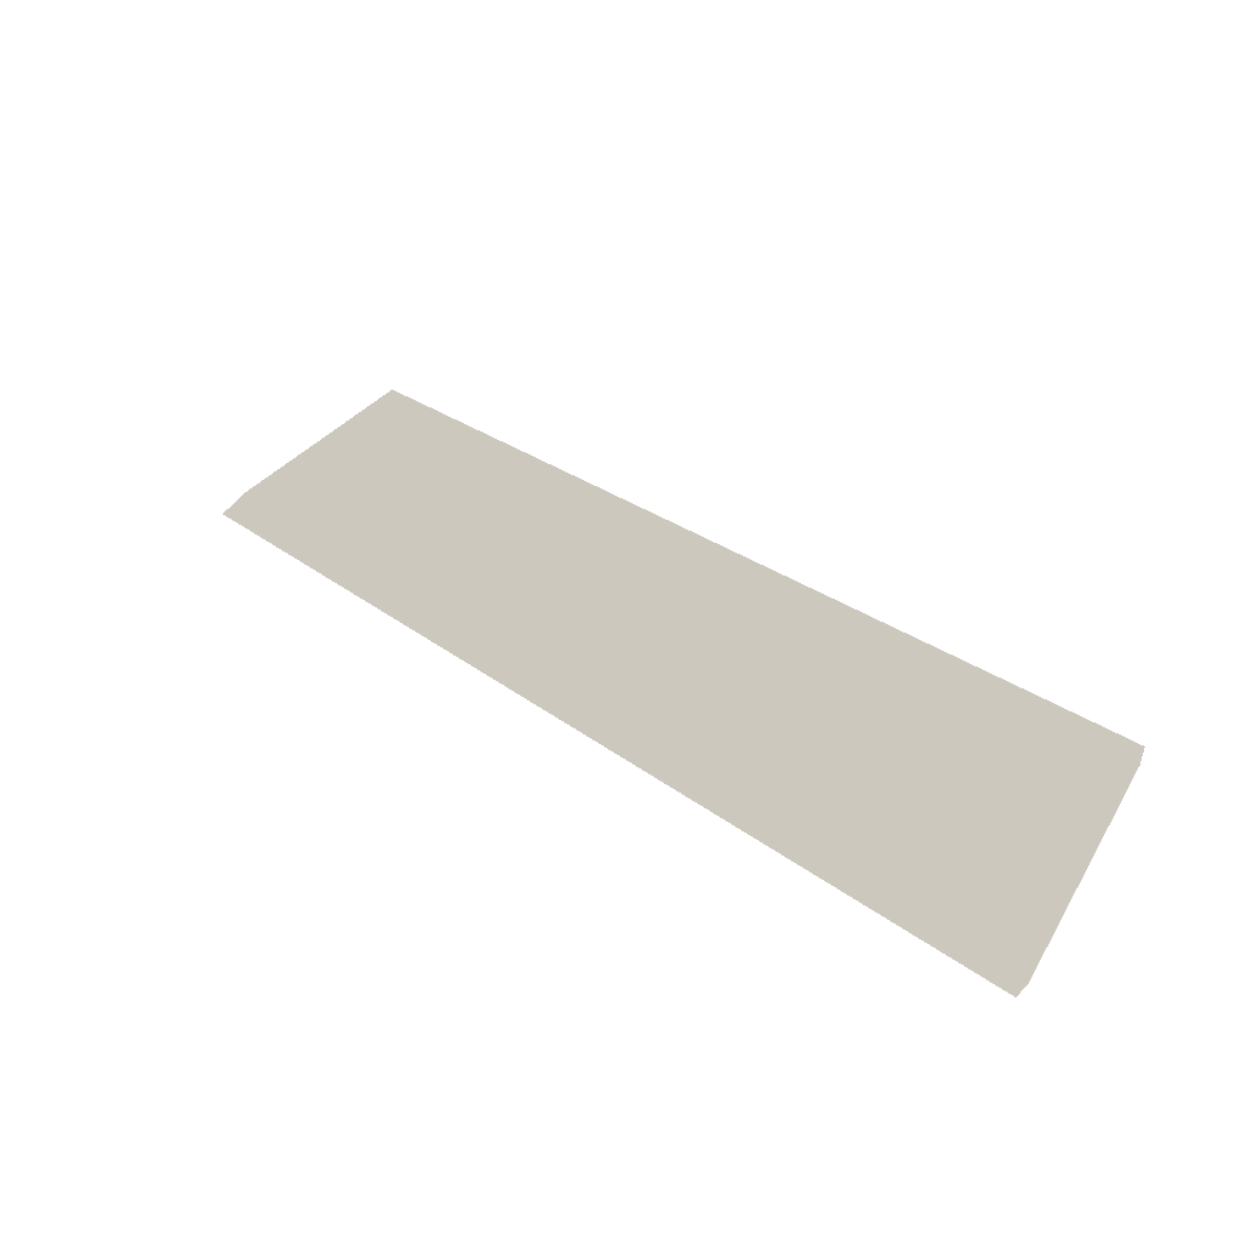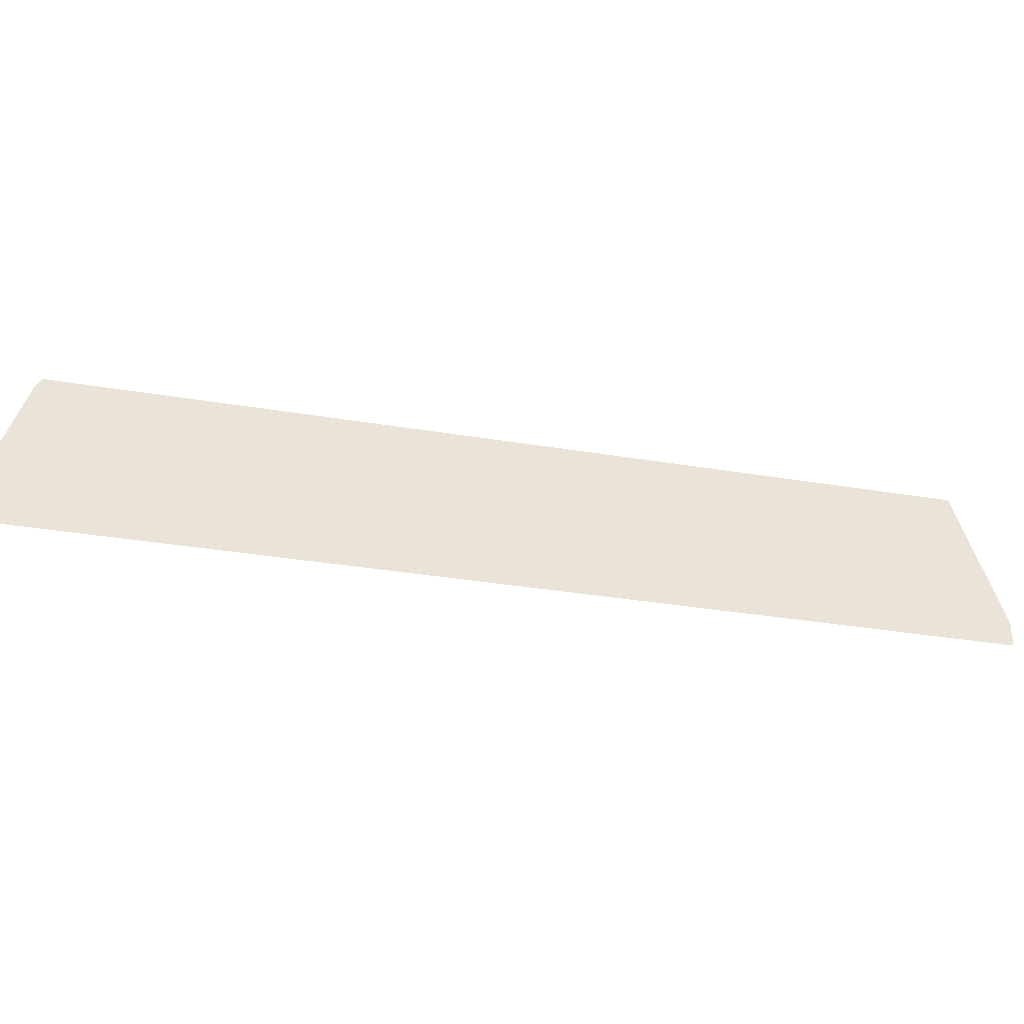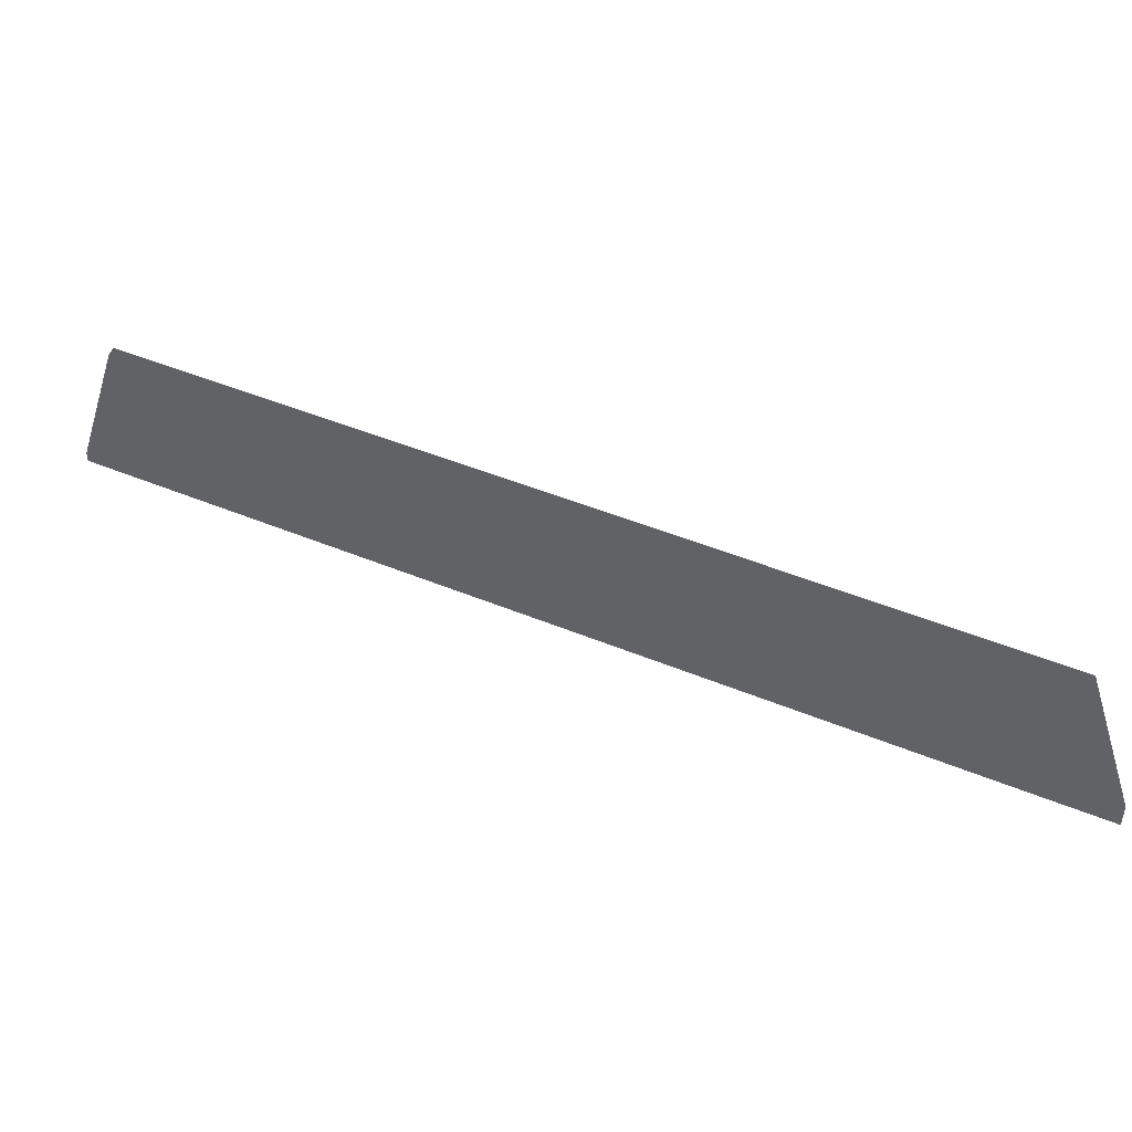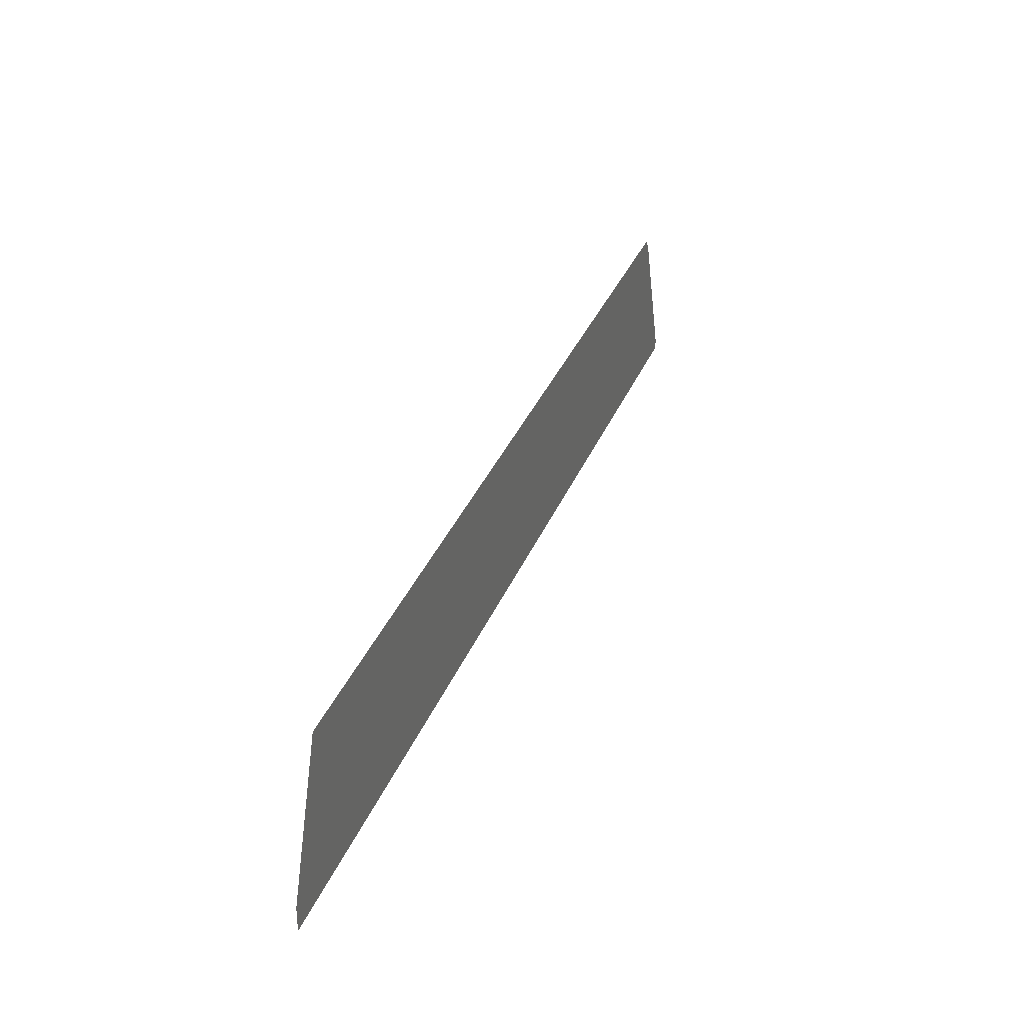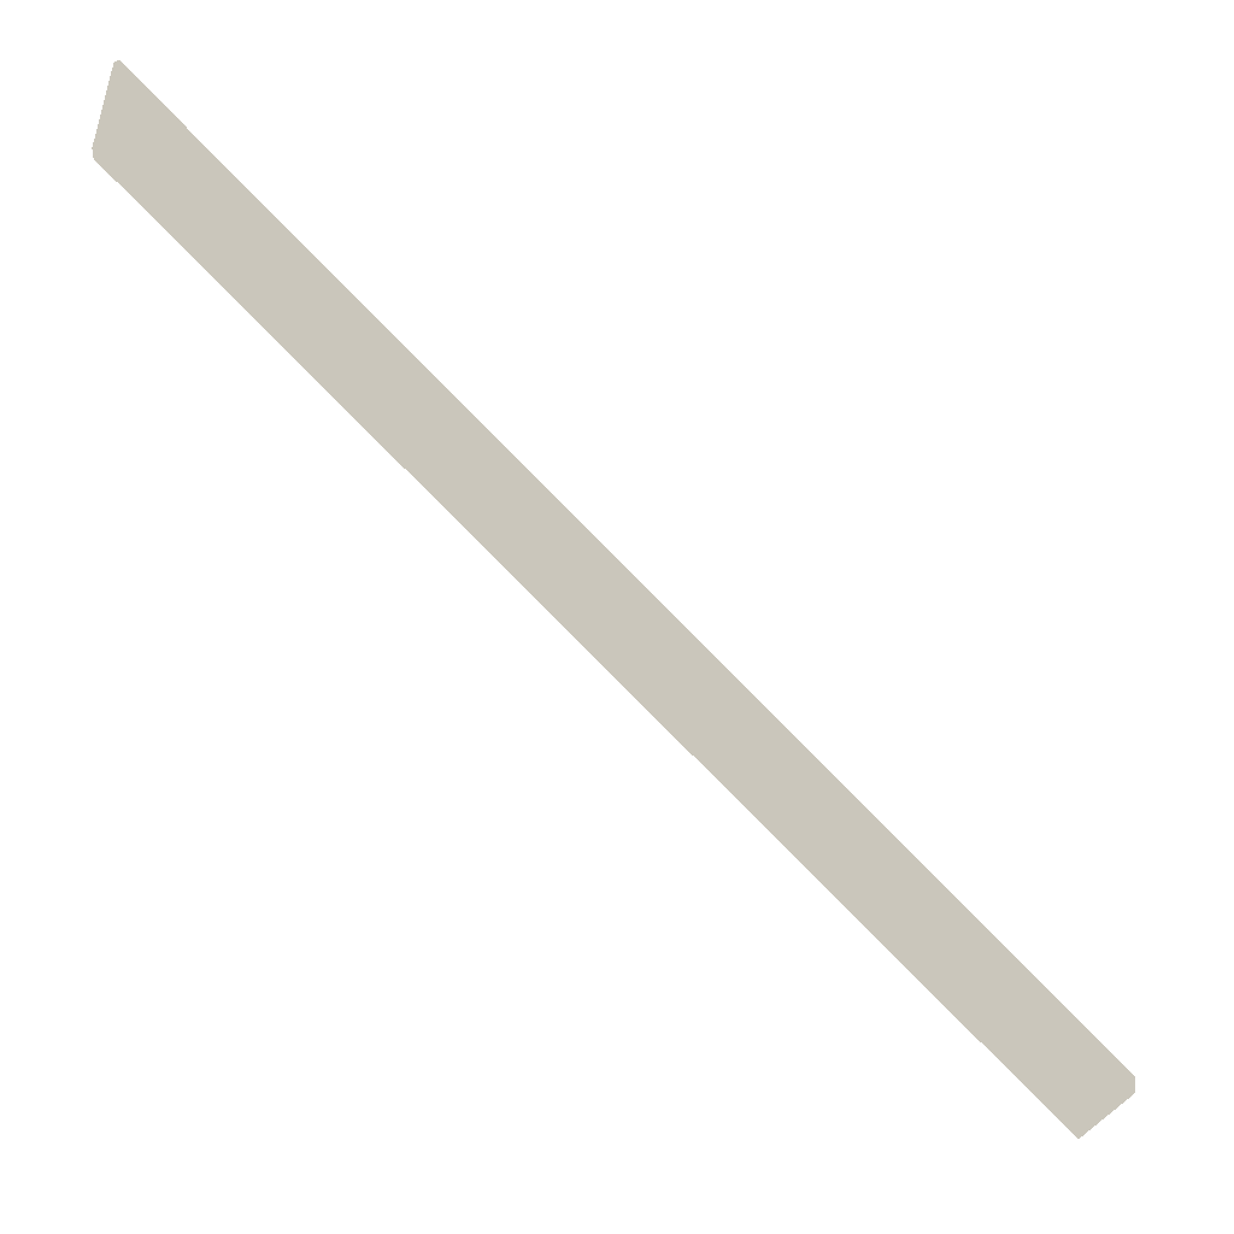
<metadata>
{"format":"obj","ext":"obj","renderer":"f3d","projection":"perspective","resolution":1024,"background":"white","views":[{"elev":74.0,"azim":43.3,"up":"+Z"},{"elev":-32.4,"azim":122.5,"up":"+Y"},{"elev":46.0,"azim":161.4,"up":"+Y"},{"elev":33.0,"azim":-114.8,"up":"+Y"},{"elev":18.7,"azim":-169.0,"up":"+Z"}]}
</metadata>
<code>
o 立方体.001_cell.090
v 15.69 1.514 -16.64
v 15.25 1.514 -17.07
v 15.7 1.507 -16.64
v 15.72 1.411 -16.62
v 15.23 1.421 -17.09
v 15.23 1.404 -17.09
v 15.72 1.404 -16.62
f 6 4 1
f 2 5 6
f 6 7 4
f 4 3 1
f 1 2 6

</code>
